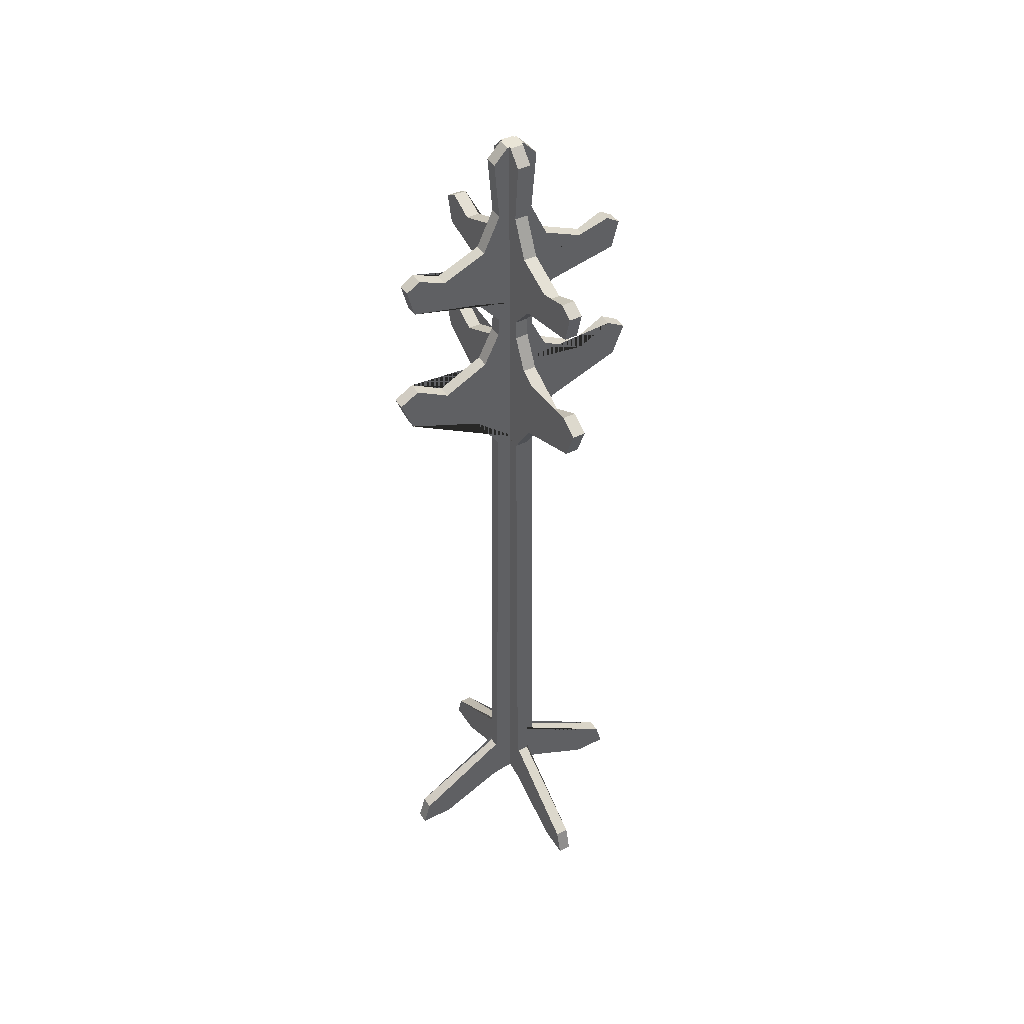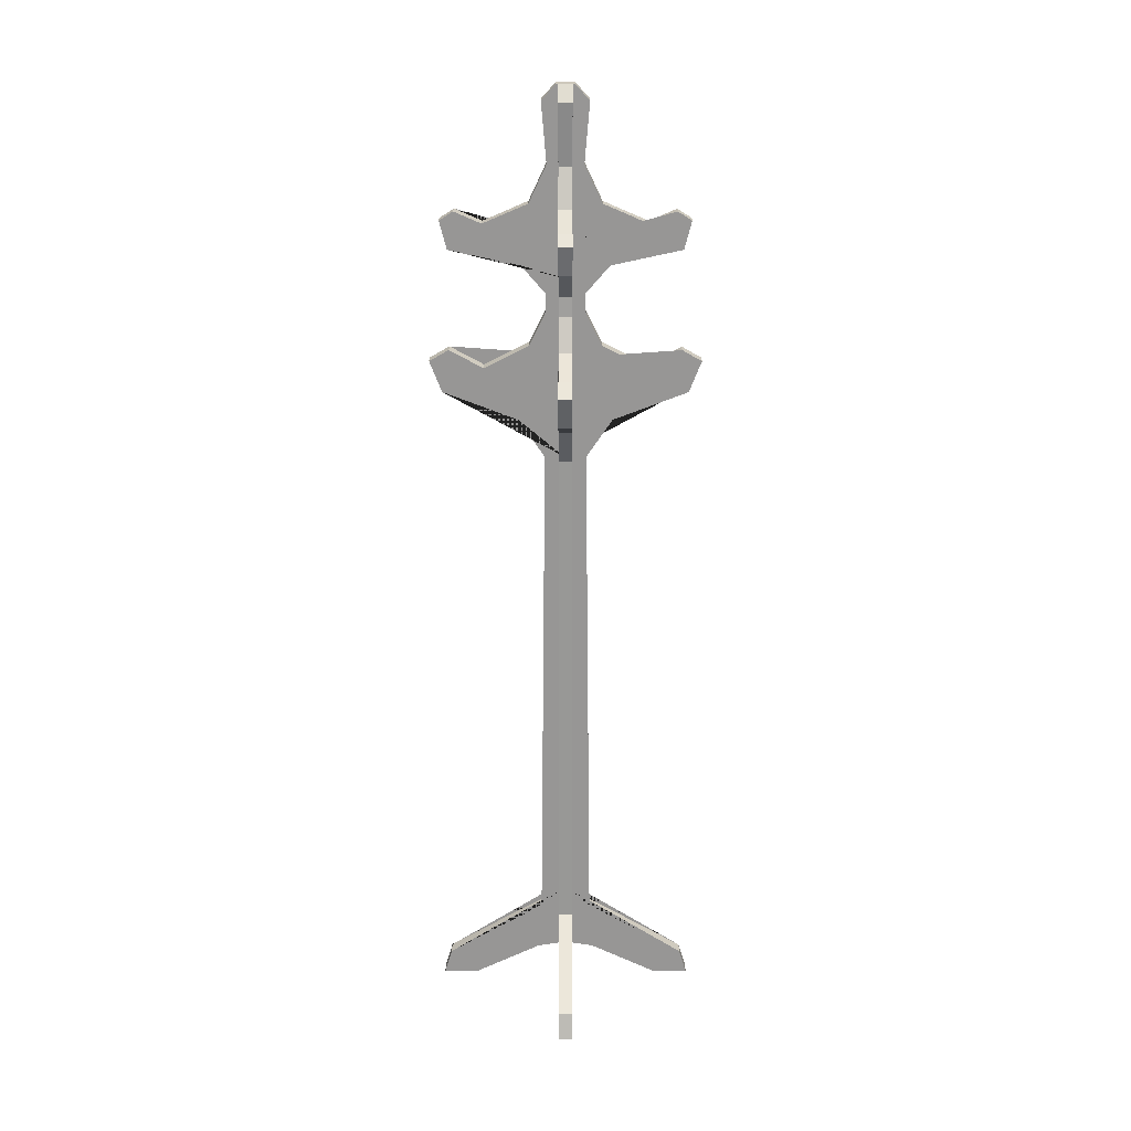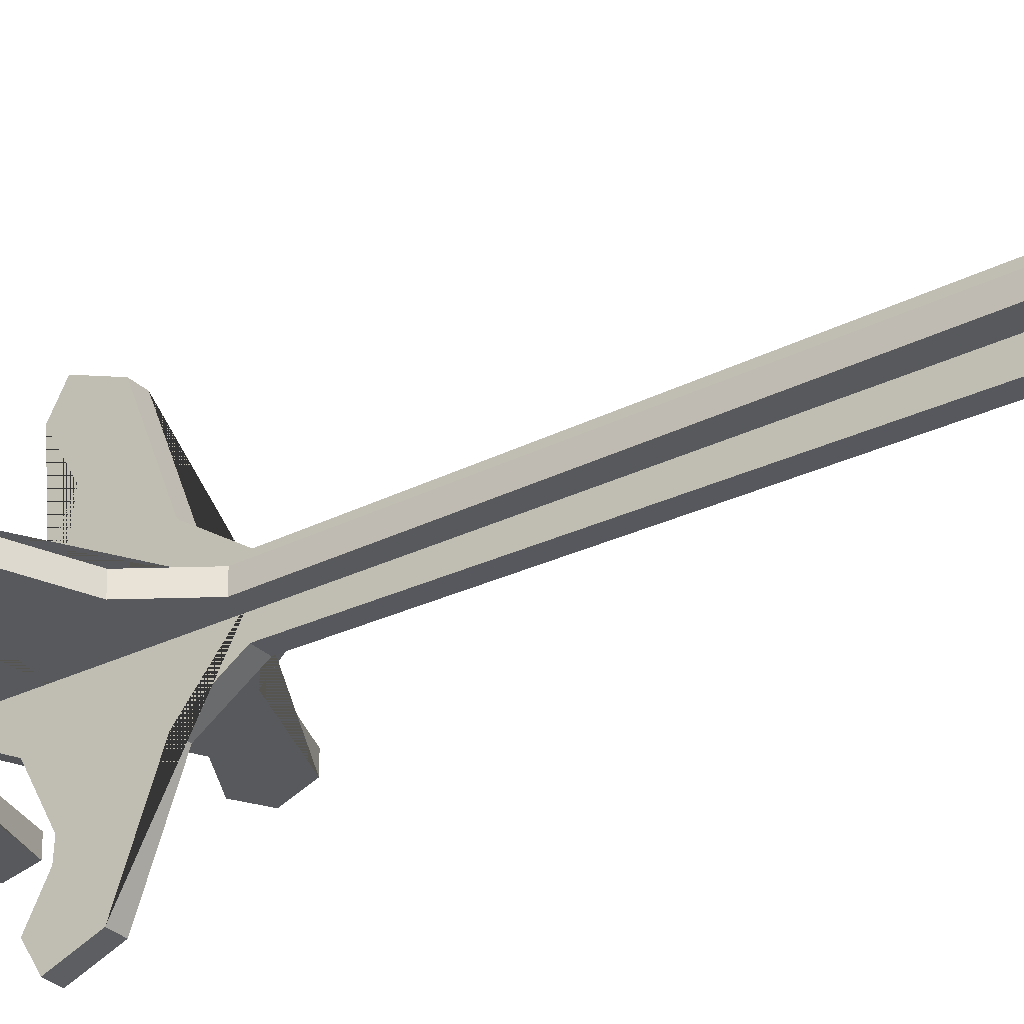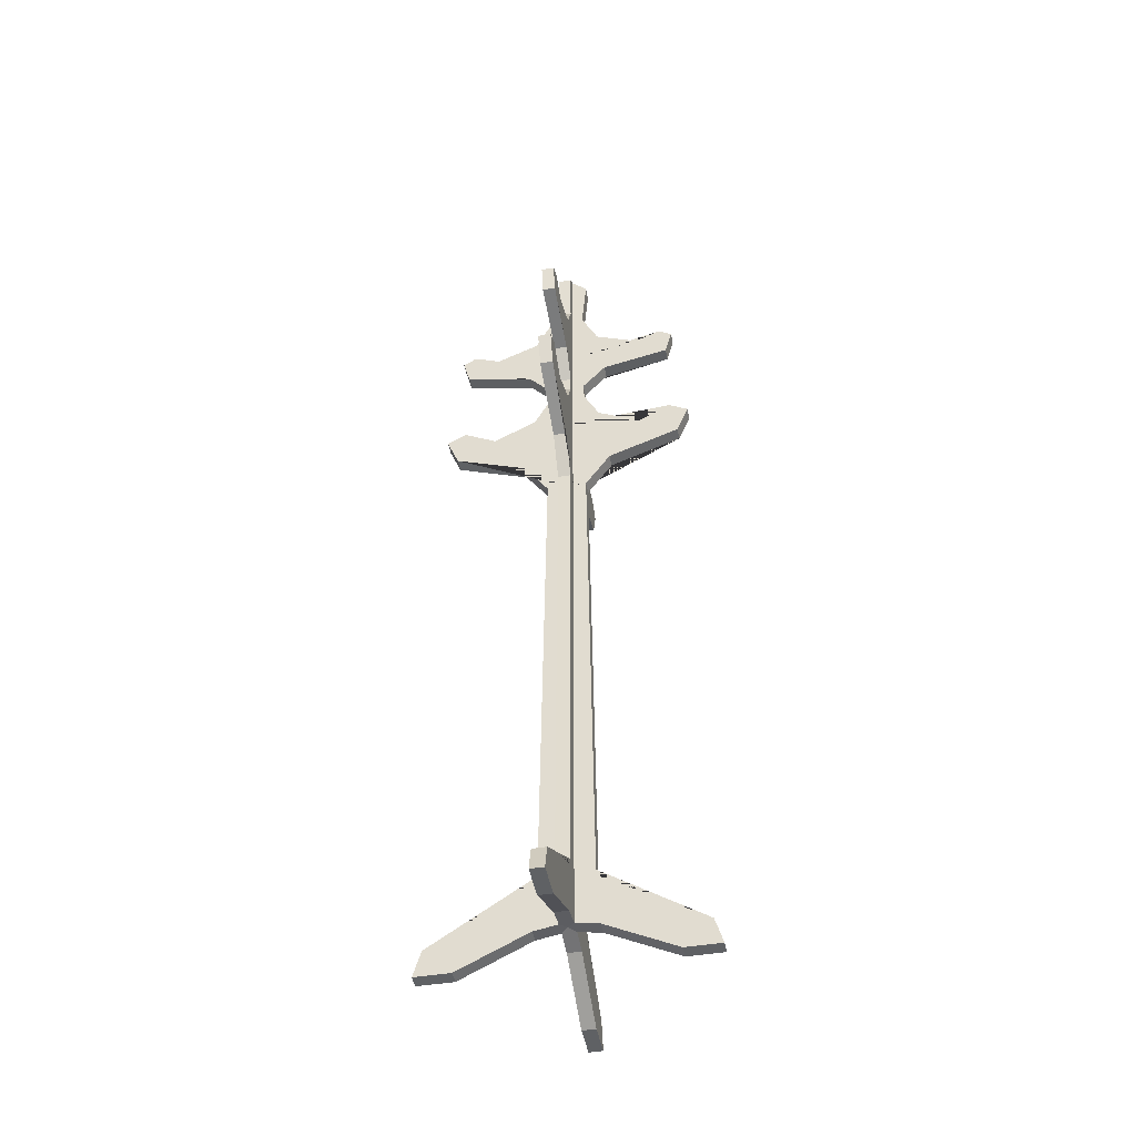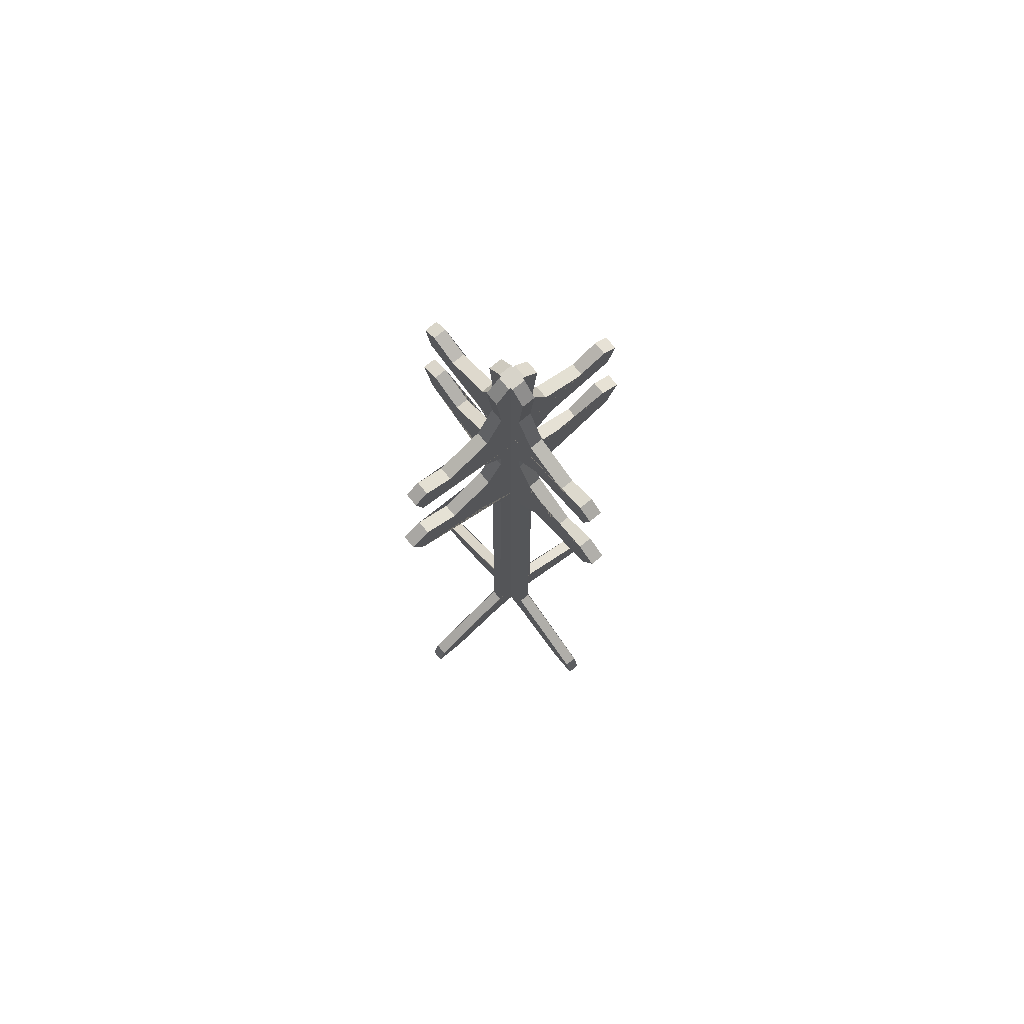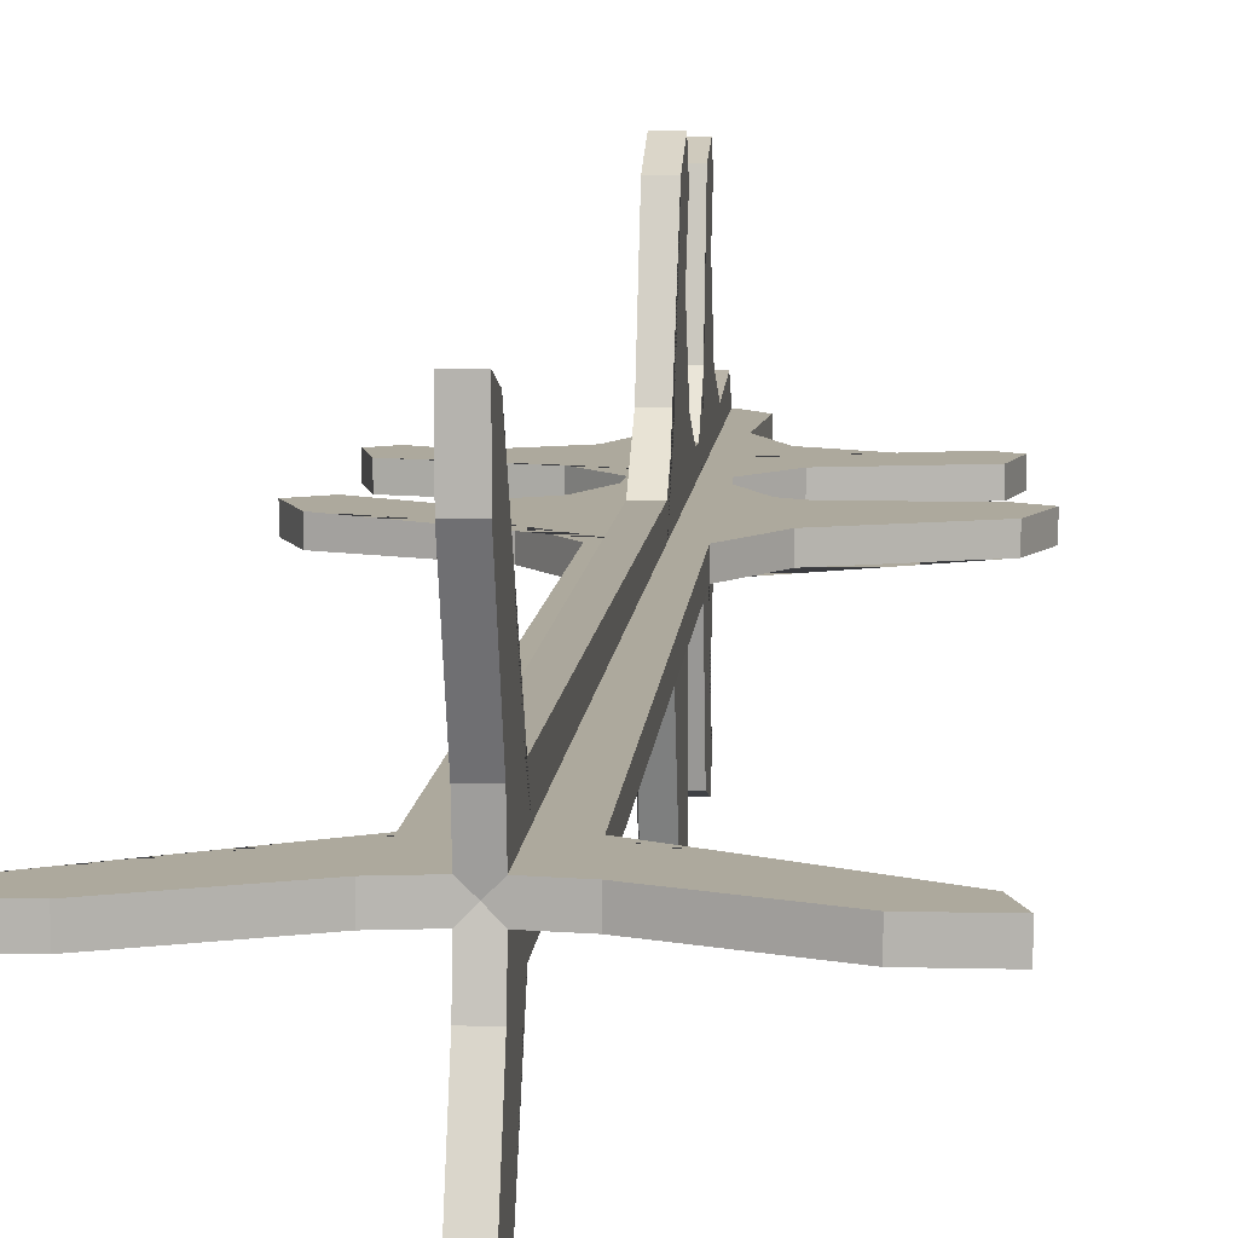
<metadata>
{"format":"obj","ext":"obj","renderer":"f3d","projection":"perspective","resolution":1024,"background":"white","views":[{"elev":44.1,"azim":-120.0,"up":"+Y"},{"elev":22.1,"azim":-89.9,"up":"+Y"},{"elev":-29.3,"azim":-53.6,"up":"+Z"},{"elev":-46.5,"azim":-169.3,"up":"+Y"},{"elev":76.1,"azim":-39.5,"up":"+Y"},{"elev":8.8,"azim":4.3,"up":"+Z"}]}
</metadata>
<code>
o Cube.001
v 0.2 0.00146 0.01
v 0.01331 1.452 0.01
v -0.2 0.00146 0.01
v -0.01331 1.452 0.01
v 0.2 0.00146 -0.01
v 0.01331 1.452 -0.01
v -0.2 0.00146 -0.01
v -0.01331 1.452 -0.01
v 0 0.05924 0.01
v 0 1.452 0.01
v -0 0.05924 -0.01
v -0 1.452 -0.01
v 0.1885 0.04067 0.01
v 0.03913 0.1294 0.01
v 0.03095 0.9057 0.01
v 0.06972 0.9636 0.01
v 0.1816 1.007 0.01
v 0.2 1.054 0.01
v 0.1707 1.07 0.01
v 0.1203 1.043 0.01
v 0.0534 1.077 0.01
v 0.02973 1.125 0.01
v 0.02805 1.154 0.01
v 0.06453 1.196 0.01
v 0.17 1.219 0.01
v 0.1808 1.261 0.01
v 0.1599 1.274 0.01
v 0.1195 1.257 0.01
v 0.05291 1.285 0.01
v 0.02682 1.341 0.01
v 0.03442 1.43 0.01
v -0.03442 1.43 0.01
v -0.02682 1.341 0.01
v -0.05291 1.285 0.01
v -0.1195 1.257 0.01
v -0.1599 1.274 0.01
v -0.1808 1.261 0.01
v -0.17 1.219 0.01
v -0.06453 1.196 0.01
v -0.02805 1.154 0.01
v -0.02973 1.125 0.01
v -0.0534 1.077 0.01
v -0.1203 1.043 0.01
v -0.1707 1.07 0.01
v -0.2 1.054 0.01
v -0.1816 1.007 0.01
v -0.06972 0.9636 0.01
v -0.03095 0.9057 0.01
v -0.03913 0.1294 0.01
v -0.1885 0.04067 0.01
v -0.03442 1.43 -0.01
v -0.02682 1.341 -0.01
v -0.05291 1.285 -0.01
v -0.1195 1.257 -0.01
v -0.1599 1.274 -0.01
v -0.1808 1.261 -0.01
v -0.17 1.219 -0.01
v -0.06453 1.196 -0.01
v -0.02805 1.154 -0.01
v -0.02973 1.125 -0.01
v -0.0534 1.077 -0.01
v -0.1203 1.043 -0.01
v -0.1707 1.07 -0.01
v -0.2 1.054 -0.01
v -0.1816 1.007 -0.01
v -0.06972 0.9636 -0.01
v -0.03095 0.9057 -0.01
v -0.03913 0.1294 -0.01
v -0.1885 0.04067 -0.01
v 0.03442 1.43 -0.01
v 0.02682 1.341 -0.01
v 0.05291 1.285 -0.01
v 0.1195 1.257 -0.01
v 0.1599 1.274 -0.01
v 0.1808 1.261 -0.01
v 0.17 1.219 -0.01
v 0.06453 1.196 -0.01
v 0.02805 1.154 -0.01
v 0.02973 1.125 -0.01
v 0.0534 1.077 -0.01
v 0.1203 1.043 -0.01
v 0.1707 1.07 -0.01
v 0.2 1.054 -0.01
v 0.1816 1.007 -0.01
v 0.06972 0.9636 -0.01
v 0.03095 0.9057 -0.01
v 0.03913 0.1294 -0.01
v 0.1885 0.04067 -0.01
v -0 1.396 -0.01
v -0 1.341 -0.01
v -0 1.285 -0.01
v -0 1.23 -0.01
v -0 1.197 -0.01
v -0 1.192 -0.01
v -0 1.187 -0.01
v -0 1.177 -0.01
v -0 1.155 -0.01
v -0 1.125 -0.01
v -0 1.096 -0.01
v -0 1.058 -0.01
v -0 0.9644 -0.01
v -0 0.9532 -0.01
v -0 0.9399 -0.01
v -0 0.905 -0.01
v -0 0.9057 -0.01
v -0 0.1636 -0.01
v -0.1475 0.00146 0.01
v 0 1.396 0.01
v 0 1.341 0.01
v 0 1.285 0.01
v 0 1.23 0.01
v 0 1.197 0.01
v 0 1.192 0.01
v 0 1.187 0.01
v 0 1.177 0.01
v 0 1.155 0.01
v 0 1.125 0.01
v 0 1.096 0.01
v 0 1.058 0.01
v 0 0.9644 0.01
v 0 0.9532 0.01
v 0 0.9399 0.01
v 0 0.905 0.01
v 0 0.9057 0.01
v 0 0.1636 0.01
v -0.1475 0.00146 -0.01
v 0.1475 0.00146 0.01
v 0.1475 0.00146 -0.01
v -0.04452 0.05154 0.01
v -0.04452 0.05154 -0.01
v 0.04452 0.05154 -0.01
v 0.04452 0.05154 0.01
v -0.01 0.00146 0.2
v -0.01 1.452 0.01331
v -0.01 0.00146 -0.2
v -0.01 1.452 -0.01331
v 0.01 0.00146 0.2
v 0.01 1.452 0.01331
v 0.01 0.00146 -0.2
v 0.01 1.452 -0.01331
v -0.01 0.05924 -0
v -0.01 1.452 -0
v 0.01 0.05924 0
v 0.01 1.452 0
v -0.01 0.04067 0.1885
v -0.01 0.1294 0.03913
v -0.01 0.9057 0.03095
v -0.01 0.9636 0.06972
v -0.01 1.007 0.1816
v -0.01 1.054 0.2
v -0.01 1.07 0.1707
v -0.01 1.043 0.1203
v -0.01 1.077 0.0534
v -0.01 1.125 0.02973
v -0.01 1.154 0.02805
v -0.01 1.196 0.06453
v -0.01 1.219 0.17
v -0.01 1.261 0.1808
v -0.01 1.274 0.1599
v -0.01 1.257 0.1195
v -0.01 1.285 0.05291
v -0.01 1.341 0.02682
v -0.01 1.43 0.03442
v -0.01 1.43 -0.03442
v -0.01 1.341 -0.02682
v -0.01 1.285 -0.05291
v -0.01 1.257 -0.1195
v -0.01 1.274 -0.1599
v -0.01 1.261 -0.1808
v -0.01 1.219 -0.17
v -0.01 1.196 -0.06453
v -0.01 1.154 -0.02805
v -0.01 1.125 -0.02973
v -0.01 1.077 -0.0534
v -0.01 1.043 -0.1203
v -0.01 1.07 -0.1707
v -0.01 1.054 -0.2
v -0.01 1.007 -0.1816
v -0.01 0.9636 -0.06972
v -0.01 0.9057 -0.03095
v -0.01 0.1294 -0.03913
v -0.01 0.04067 -0.1885
v 0.01 1.43 -0.03442
v 0.01 1.341 -0.02682
v 0.01 1.285 -0.05291
v 0.01 1.257 -0.1195
v 0.01 1.274 -0.1599
v 0.01 1.261 -0.1808
v 0.01 1.219 -0.17
v 0.01 1.196 -0.06453
v 0.01 1.154 -0.02805
v 0.01 1.125 -0.02973
v 0.01 1.077 -0.0534
v 0.01 1.043 -0.1203
v 0.01 1.07 -0.1707
v 0.01 1.054 -0.2
v 0.01 1.007 -0.1816
v 0.01 0.9636 -0.06972
v 0.01 0.9057 -0.03095
v 0.01 0.1294 -0.03913
v 0.01 0.04067 -0.1885
v 0.01 1.43 0.03442
v 0.01 1.341 0.02682
v 0.01 1.285 0.05291
v 0.01 1.257 0.1195
v 0.01 1.274 0.1599
v 0.01 1.261 0.1808
v 0.01 1.219 0.17
v 0.01 1.196 0.06453
v 0.01 1.154 0.02805
v 0.01 1.125 0.02973
v 0.01 1.077 0.0534
v 0.01 1.043 0.1203
v 0.01 1.07 0.1707
v 0.01 1.054 0.2
v 0.01 1.007 0.1816
v 0.01 0.9636 0.06972
v 0.01 0.9057 0.03095
v 0.01 0.1294 0.03913
v 0.01 0.04067 0.1885
v 0.01 1.396 0
v 0.01 1.341 0
v 0.01 1.285 0
v 0.01 1.23 0
v 0.01 1.197 0
v 0.01 1.192 0
v 0.01 1.187 0
v 0.01 1.177 0
v 0.01 1.155 0
v 0.01 1.125 0
v 0.01 1.096 0
v 0.01 1.058 0
v 0.01 0.9644 0
v 0.01 0.9532 0
v 0.01 0.9399 0
v 0.01 0.905 0
v 0.01 0.9057 0
v 0.01 0.1636 0
v -0.01 0.00146 -0.1475
v -0.01 1.396 -0
v -0.01 1.341 -0
v -0.01 1.285 -0
v -0.01 1.23 -0
v -0.01 1.197 -0
v -0.01 1.192 -0
v -0.01 1.187 -0
v -0.01 1.177 -0
v -0.01 1.155 -0
v -0.01 1.125 -0
v -0.01 1.096 -0
v -0.01 1.058 -0
v -0.01 0.9644 -0
v -0.01 0.9532 -0
v -0.01 0.9399 -0
v -0.01 0.905 -0
v -0.01 0.9057 -0
v -0.01 0.1636 -0
v 0.01 0.00146 -0.1475
v -0.01 0.00146 0.1475
v 0.01 0.00146 0.1475
v -0.01 0.05154 -0.04452
v 0.01 0.05154 -0.04452
v 0.01 0.05154 0.04452
v -0.01 0.05154 0.04452
f 108 10 4 32
f 32 4 8 51
f 89 12 6 70
f 70 6 2 31
f 127 128 5 1
f 12 10 2 6
f 8 4 10 12
f 129 130 11 9
f 51 8 12 89
f 31 2 10 108
f 69 68 106 11 130 126 7
f 14 15 124 125
f 15 16 123 124
f 16 17 122 123
f 17 18 121 122
f 18 19 120 121
f 19 20 119 120
f 20 21 118 119
f 21 22 117 118
f 22 23 116 117
f 23 24 115 116
f 24 25 114 115
f 25 26 113 114
f 26 27 112 113
f 27 28 111 112
f 28 29 110 111
f 29 30 109 110
f 30 31 108 109
f 106 87 88 5 128 131 11
f 67 105 106 68
f 67 66 104 105
f 66 65 103 104
f 65 64 102 103
f 64 63 101 102
f 63 62 100 101
f 62 61 99 100
f 61 60 98 99
f 60 59 97 98
f 59 58 96 97
f 58 57 95 96
f 57 56 94 95
f 56 55 93 94
f 55 54 92 93
f 54 53 91 92
f 53 52 90 91
f 52 51 89 90
f 5 88 13 1
f 88 87 14 13
f 86 15 14 87
f 86 85 16 15
f 85 84 17 16
f 84 83 18 17
f 83 82 19 18
f 82 81 20 19
f 81 80 21 20
f 80 79 22 21
f 79 78 23 22
f 78 77 24 23
f 77 76 25 24
f 76 75 26 25
f 75 74 27 26
f 74 73 28 27
f 73 72 29 28
f 72 71 30 29
f 71 70 31 30
f 125 49 50 3 107 129 9
f 107 126 130 129
f 105 86 87 106
f 105 104 85 86
f 104 103 84 85
f 103 102 83 84
f 102 101 82 83
f 101 100 81 82
f 100 99 80 81
f 99 98 79 80
f 98 97 78 79
f 97 96 77 78
f 96 95 76 77
f 95 94 75 76
f 94 93 74 75
f 93 92 73 74
f 92 91 72 73
f 91 90 71 72
f 90 89 70 71
f 3 50 69 7
f 50 49 68 69
f 48 67 68 49
f 48 47 66 67
f 47 46 65 66
f 46 45 64 65
f 45 44 63 64
f 44 43 62 63
f 43 42 61 62
f 42 41 60 61
f 41 40 59 60
f 40 39 58 59
f 39 38 57 58
f 38 37 56 57
f 37 36 55 56
f 36 35 54 55
f 35 34 53 54
f 34 33 52 53
f 33 32 51 52
f 3 7 126 107
f 132 131 128 127
f 124 48 49 125
f 124 123 47 48
f 123 122 46 47
f 122 121 45 46
f 121 120 44 45
f 120 119 43 44
f 119 118 42 43
f 118 117 41 42
f 117 116 40 41
f 116 115 39 40
f 115 114 38 39
f 114 113 37 38
f 113 112 36 37
f 112 111 35 36
f 111 110 34 35
f 110 109 33 34
f 109 108 32 33
f 13 14 125 9 132 127 1
f 9 11 131 132
f 240 142 136 164
f 164 136 140 183
f 221 144 138 202
f 202 138 134 163
f 259 260 137 133
f 144 142 134 138
f 140 136 142 144
f 261 262 143 141
f 183 140 144 221
f 163 134 142 240
f 201 200 238 143 262 258 139
f 146 147 256 257
f 147 148 255 256
f 148 149 254 255
f 149 150 253 254
f 150 151 252 253
f 151 152 251 252
f 152 153 250 251
f 153 154 249 250
f 154 155 248 249
f 155 156 247 248
f 156 157 246 247
f 157 158 245 246
f 158 159 244 245
f 159 160 243 244
f 160 161 242 243
f 161 162 241 242
f 162 163 240 241
f 238 219 220 137 260 263 143
f 199 237 238 200
f 199 198 236 237
f 198 197 235 236
f 197 196 234 235
f 196 195 233 234
f 195 194 232 233
f 194 193 231 232
f 193 192 230 231
f 192 191 229 230
f 191 190 228 229
f 190 189 227 228
f 189 188 226 227
f 188 187 225 226
f 187 186 224 225
f 186 185 223 224
f 185 184 222 223
f 184 183 221 222
f 137 220 145 133
f 220 219 146 145
f 218 147 146 219
f 218 217 148 147
f 217 216 149 148
f 216 215 150 149
f 215 214 151 150
f 214 213 152 151
f 213 212 153 152
f 212 211 154 153
f 211 210 155 154
f 210 209 156 155
f 209 208 157 156
f 208 207 158 157
f 207 206 159 158
f 206 205 160 159
f 205 204 161 160
f 204 203 162 161
f 203 202 163 162
f 257 181 182 135 239 261 141
f 239 258 262 261
f 237 218 219 238
f 237 236 217 218
f 236 235 216 217
f 235 234 215 216
f 234 233 214 215
f 233 232 213 214
f 232 231 212 213
f 231 230 211 212
f 230 229 210 211
f 229 228 209 210
f 228 227 208 209
f 227 226 207 208
f 226 225 206 207
f 225 224 205 206
f 224 223 204 205
f 223 222 203 204
f 222 221 202 203
f 135 182 201 139
f 182 181 200 201
f 180 199 200 181
f 180 179 198 199
f 179 178 197 198
f 178 177 196 197
f 177 176 195 196
f 176 175 194 195
f 175 174 193 194
f 174 173 192 193
f 173 172 191 192
f 172 171 190 191
f 171 170 189 190
f 170 169 188 189
f 169 168 187 188
f 168 167 186 187
f 167 166 185 186
f 166 165 184 185
f 165 164 183 184
f 135 139 258 239
f 264 263 260 259
f 256 180 181 257
f 256 255 179 180
f 255 254 178 179
f 254 253 177 178
f 253 252 176 177
f 252 251 175 176
f 251 250 174 175
f 250 249 173 174
f 249 248 172 173
f 248 247 171 172
f 247 246 170 171
f 246 245 169 170
f 245 244 168 169
f 244 243 167 168
f 243 242 166 167
f 242 241 165 166
f 241 240 164 165
f 145 146 257 141 264 259 133
f 141 143 263 264

</code>
